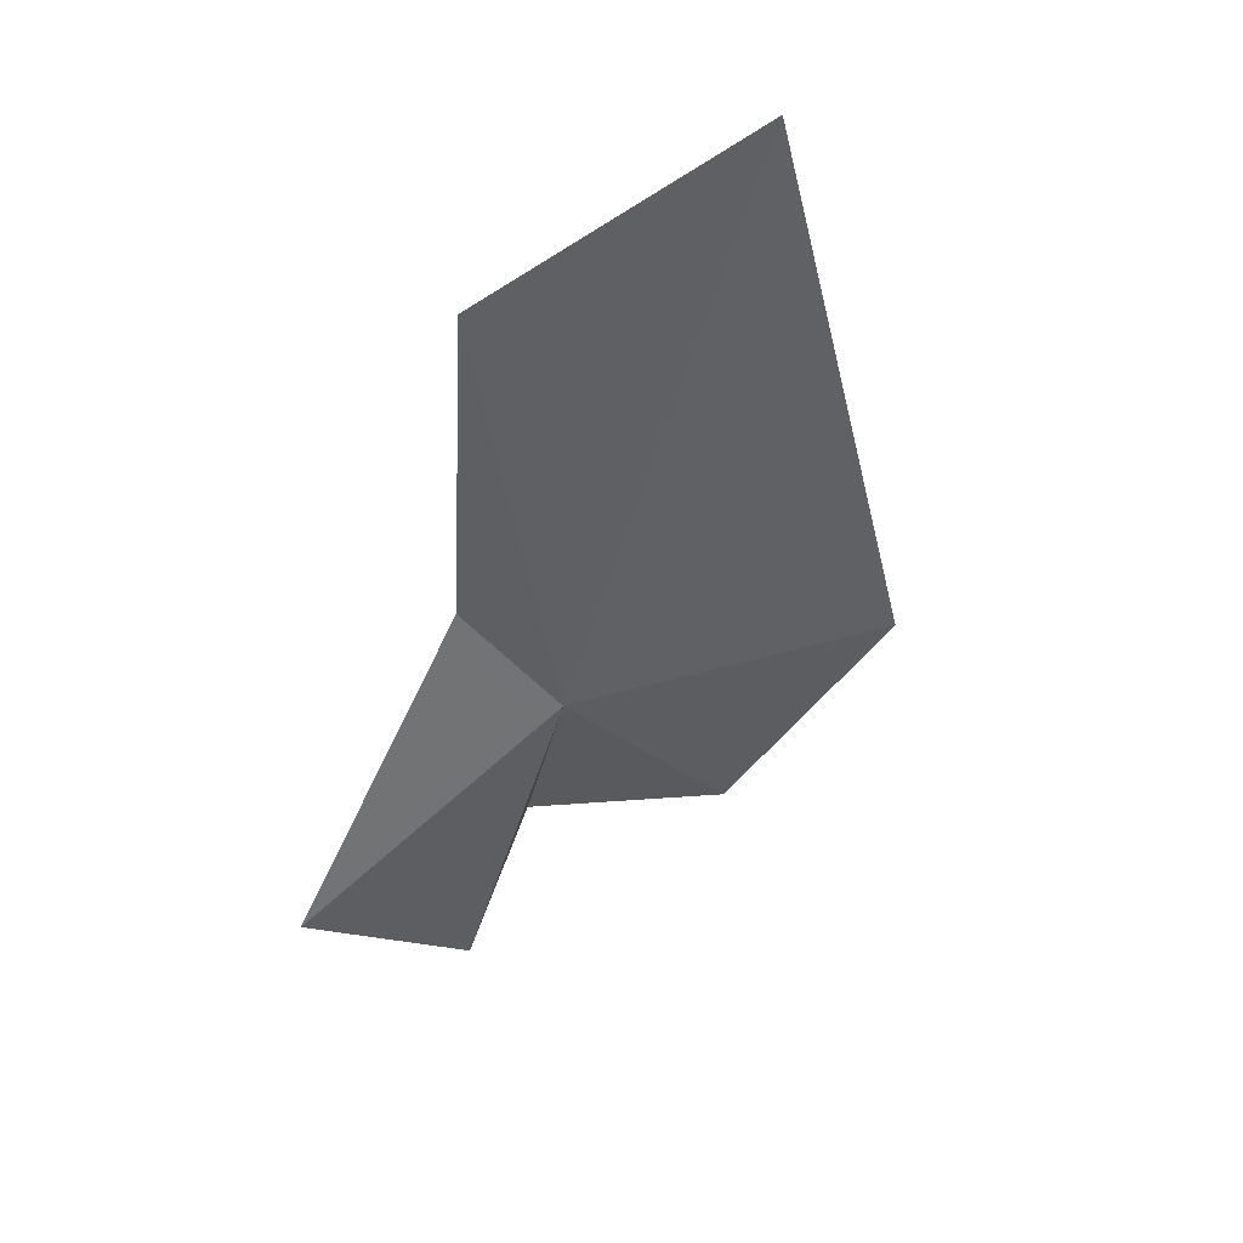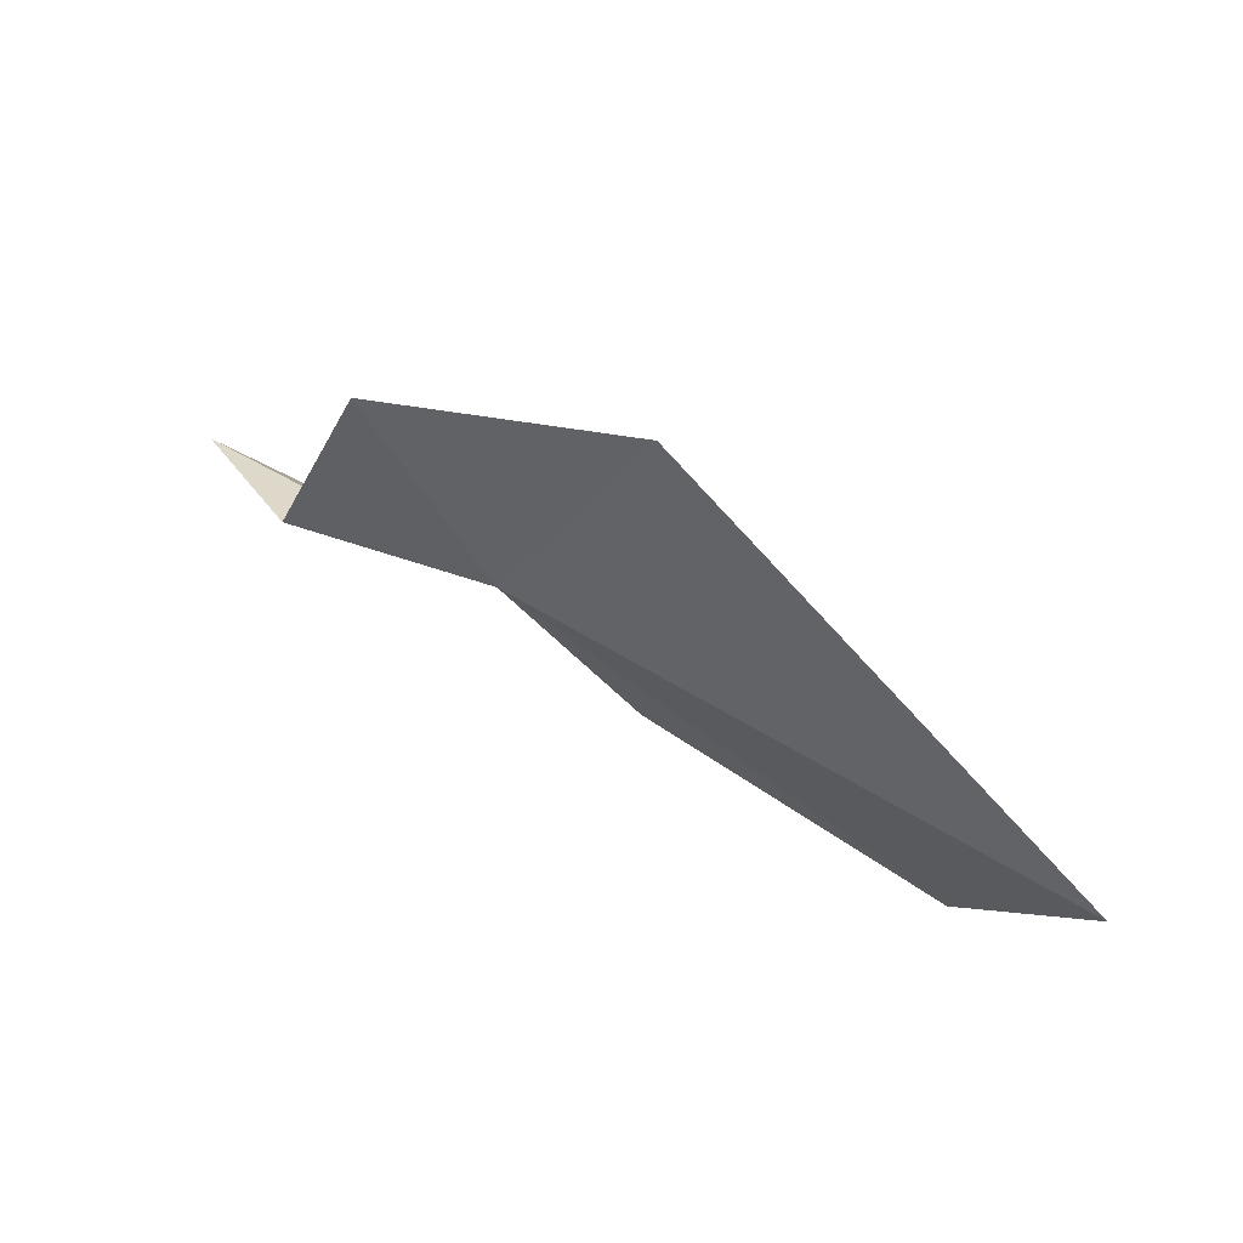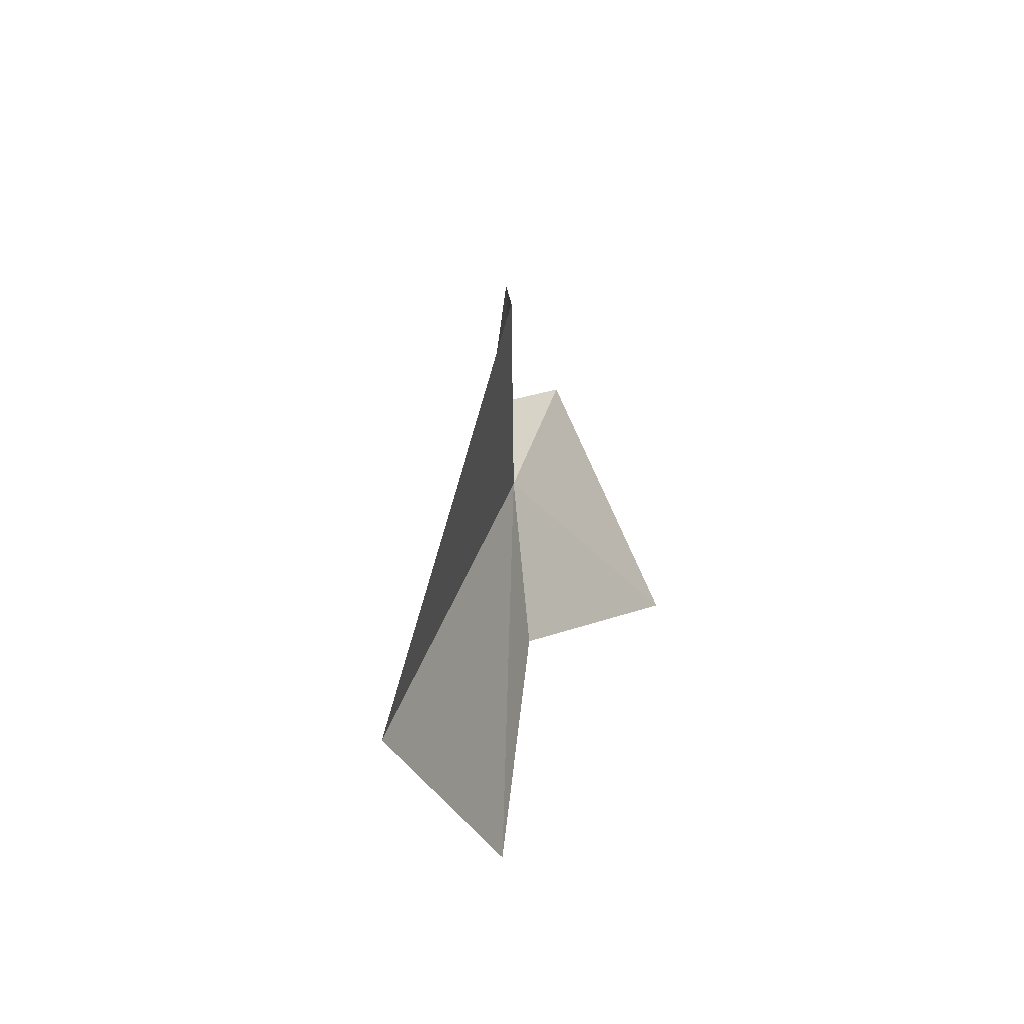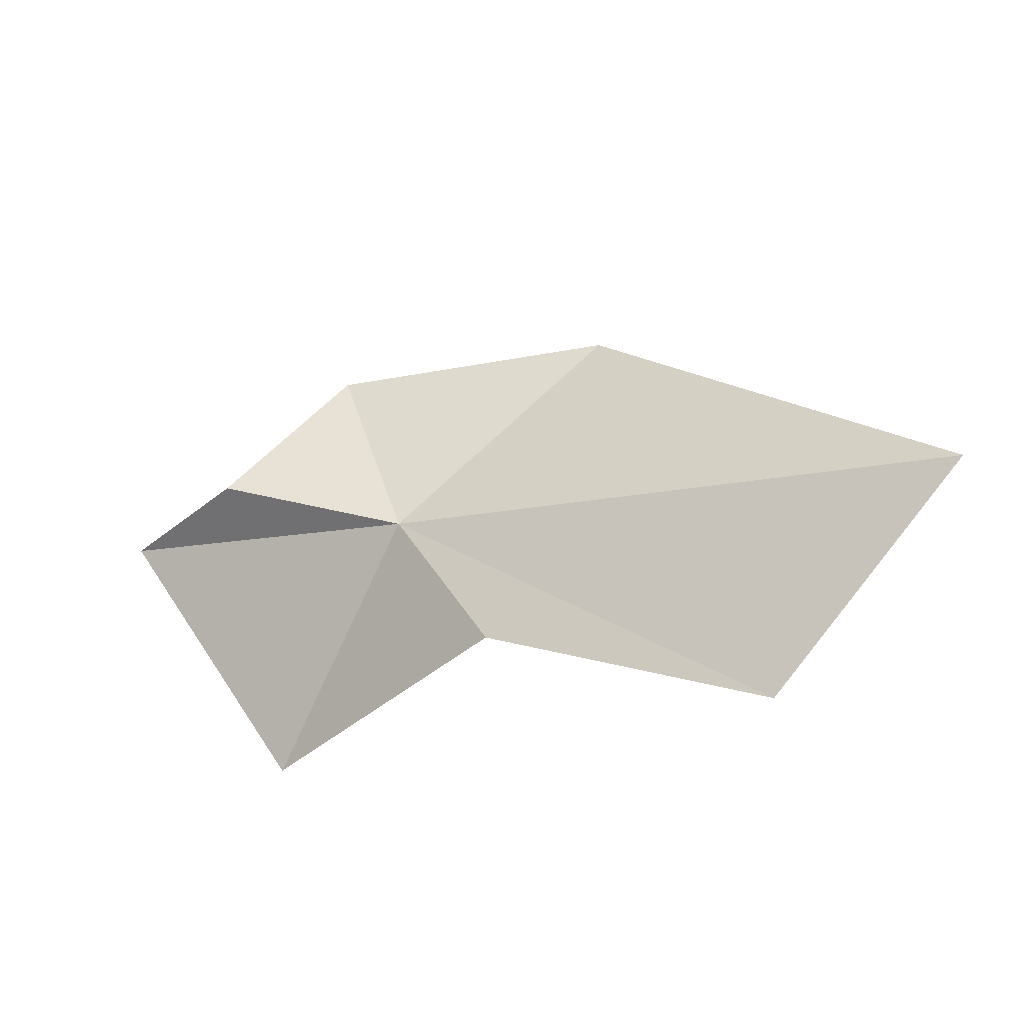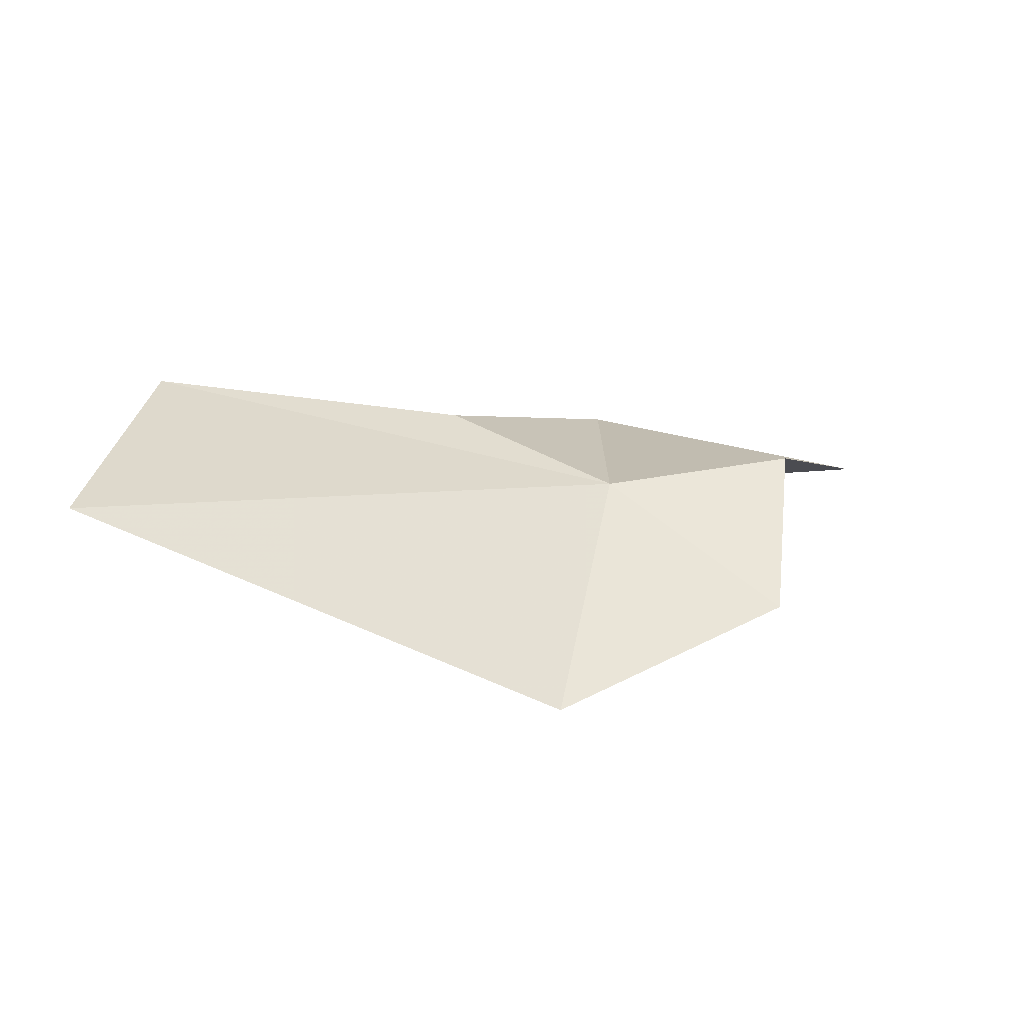
<metadata>
{"format":"obj","ext":"obj","renderer":"f3d","projection":"perspective","resolution":1024,"background":"white","views":[{"elev":-22.7,"azim":75.6,"up":"+Z"},{"elev":50.5,"azim":10.8,"up":"+Y"},{"elev":24.9,"azim":73.8,"up":"+Y"},{"elev":54.0,"azim":16.3,"up":"+Z"},{"elev":57.1,"azim":161.5,"up":"+Z"}]}
</metadata>
<code>
v 8.351 26.35 74.36
v 12.33 33.37 75.58
v 22.96 27.34 81.65
v 5.05 31.32 73.63
v 0.08504 25.78 70.45
v 2.93 26.67 73.59
v 11.94 23.03 74.94
v 6.433 20.57 69.02
v 19.86 21.47 78
f 1 3 2
f 1 2 4
f 1 6 5
f 1 8 7
f 1 5 8
f 1 4 6
f 1 9 3
f 1 7 9

</code>
